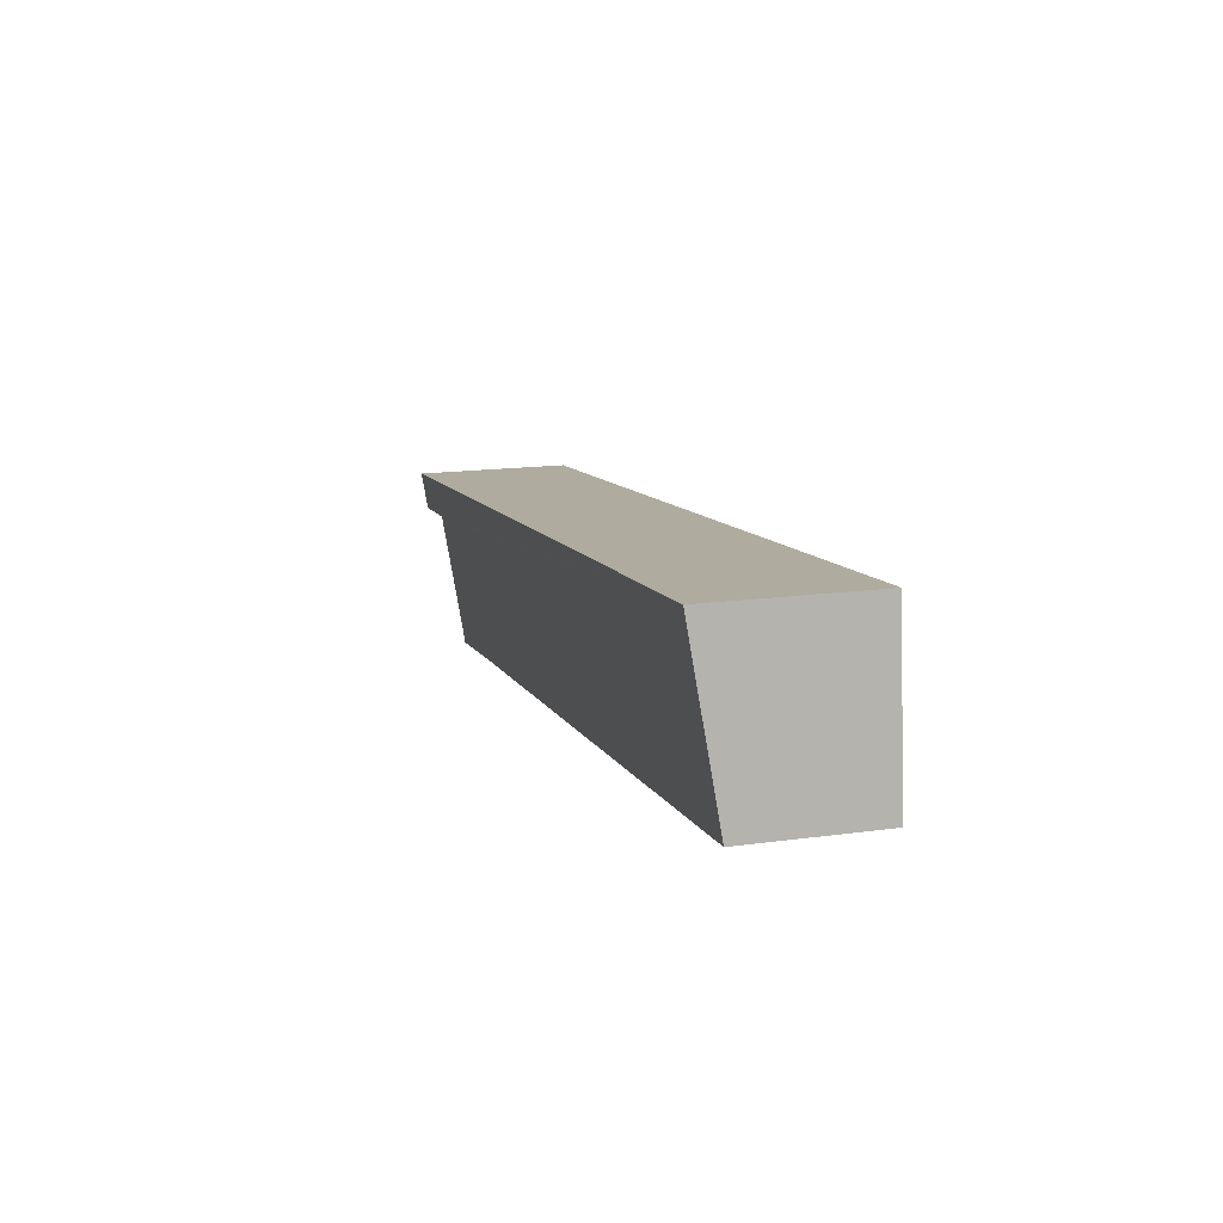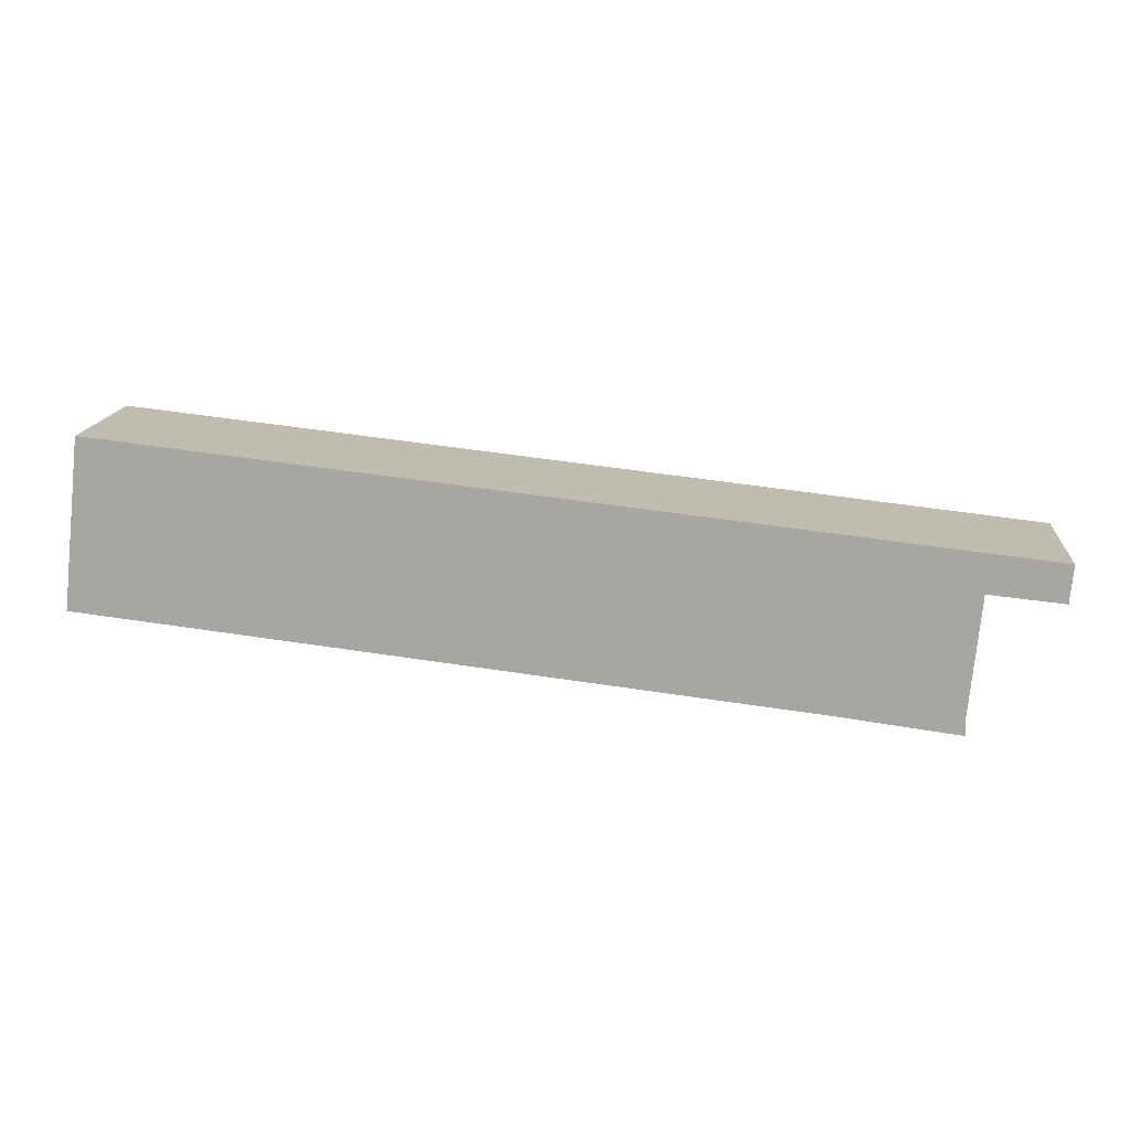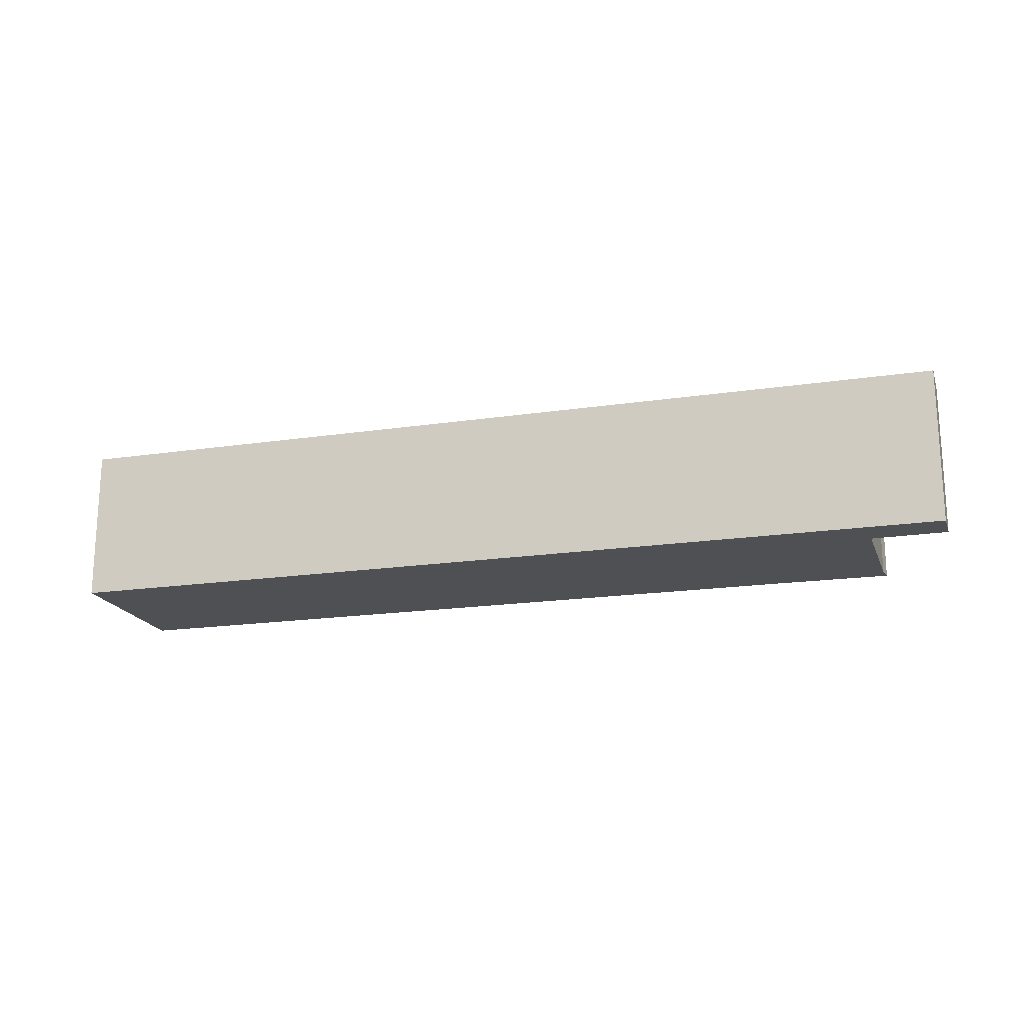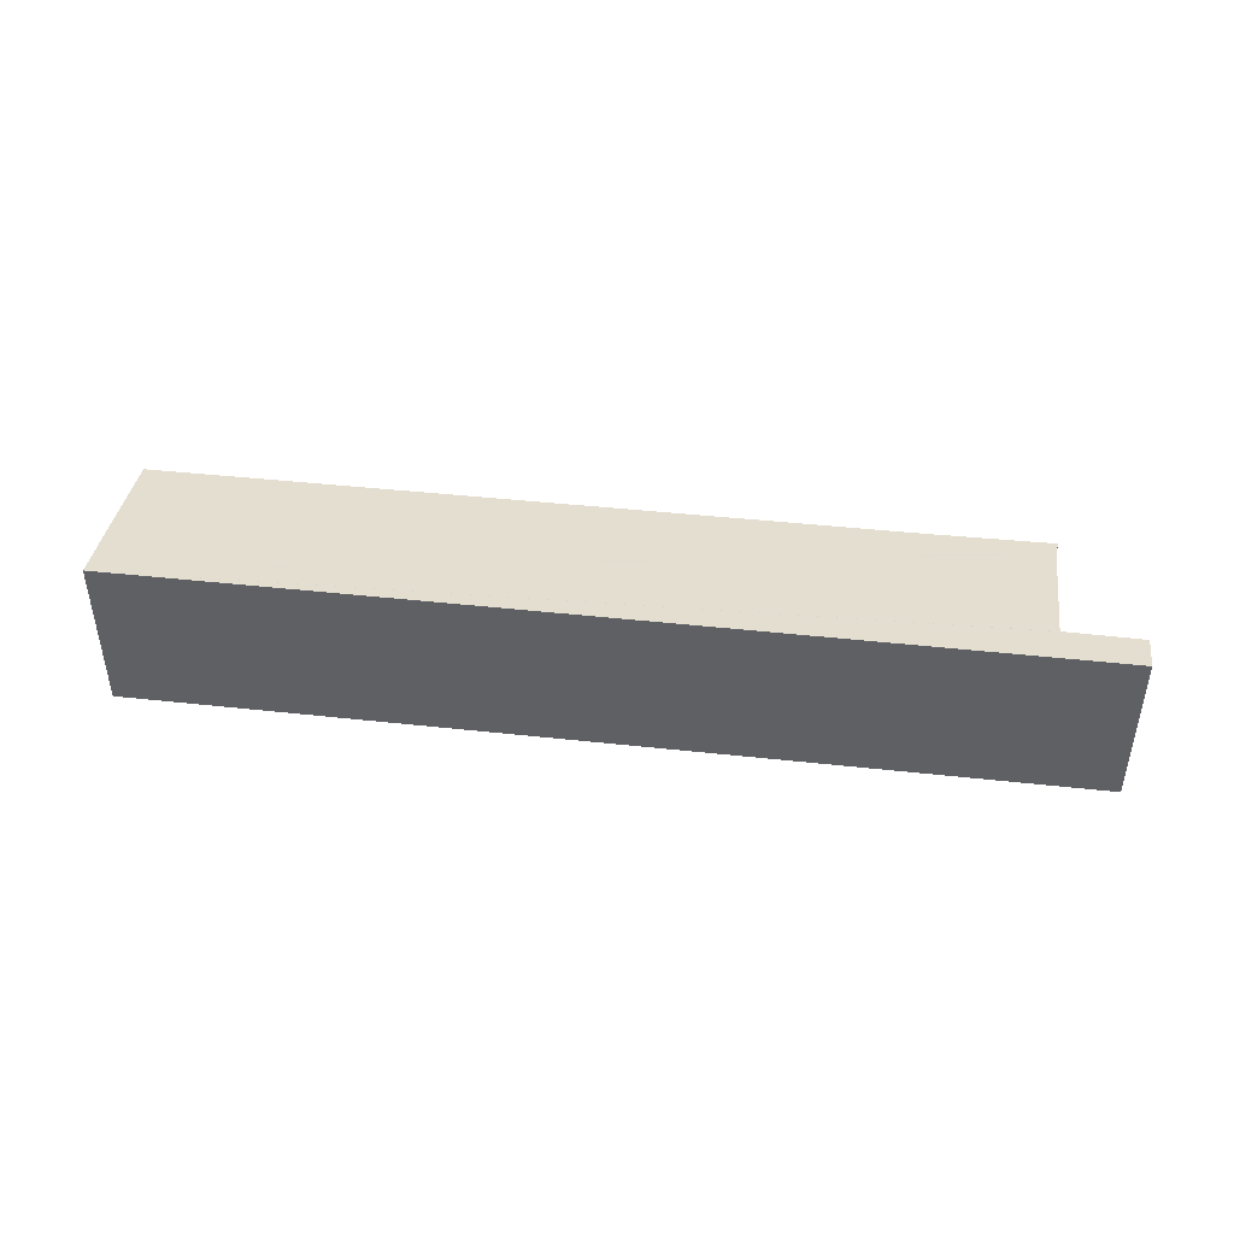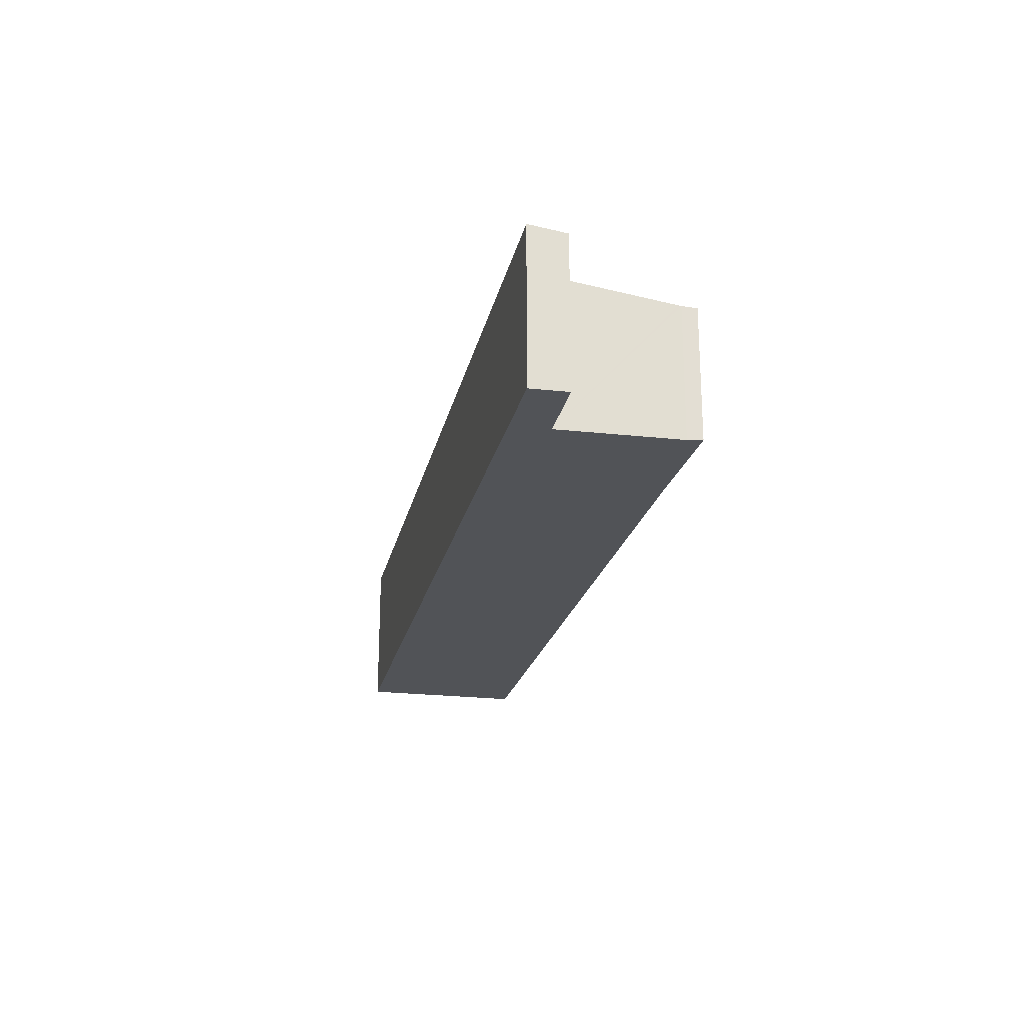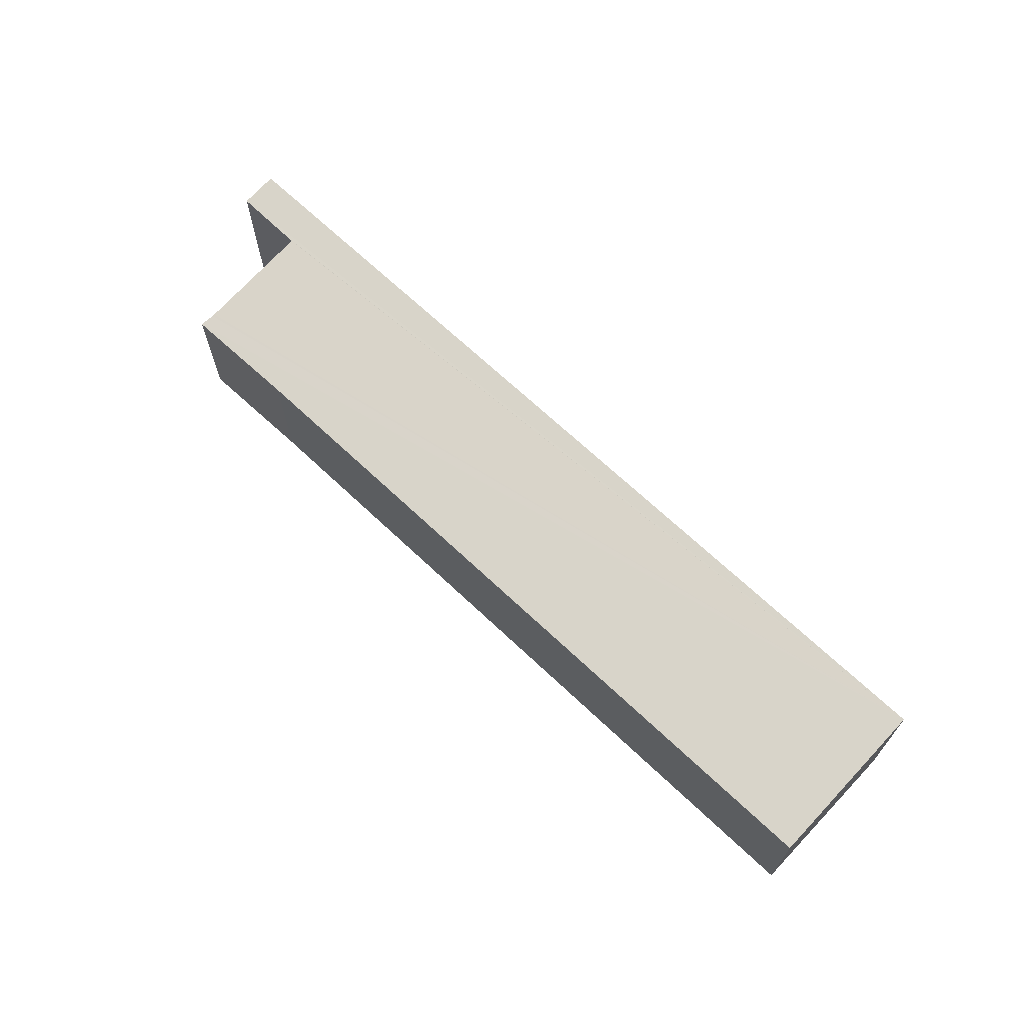
<metadata>
{"format":"obj","ext":"obj","renderer":"f3d","projection":"perspective","resolution":1024,"background":"white","views":[{"elev":15.9,"azim":-106.0,"up":"+Z"},{"elev":14.9,"azim":5.2,"up":"+Z"},{"elev":-18.6,"azim":22.4,"up":"+Y"},{"elev":43.6,"azim":13.7,"up":"+Y"},{"elev":-22.0,"azim":84.5,"up":"+Y"},{"elev":66.9,"azim":-129.9,"up":"+Y"}]}
</metadata>
<code>
v  18.37 2.999 0.606
v  17.08 3.107 1.494
v  18.44 3.107 1.344
v  0.376 3.107 3.338
v  17 2.997 0.742
v  16.9 2.996 0.752
v  16.68 2.654 -1.592
v  16.67 2.646 -1.644
v  16.69 2.605 -1.935
v  14.32 2.611 -1.631
v  0 2.618 1.603e-16
v  0.376 -2.044e-16 3.338
v  0 0 0
v  17.08 -9.148e-17 1.494
v  18.44 -8.23e-17 1.344
v  18.37 -3.711e-17 0.606
v  16.9 -4.605e-17 0.752
v  16.67 1.007e-16 -1.644
v  16.68 9.748e-17 -1.592
v  16.69 1.185e-16 -1.935
v  17 -4.543e-17 0.742
v  14.32 9.987e-17 -1.631
g defaultobject
f 1 2 3
f 2 1 4
f 4 1 5
f 4 5 6
f 4 6 7
f 4 7 8
f 4 8 9
f 4 9 10
f 4 10 11
f 11 12 4
f 12 11 13
f 12 2 4
f 2 12 14
f 2 14 3
f 3 14 15
f 15 1 3
f 1 15 16
f 17 7 6
f 7 17 8
f 8 17 18
f 18 17 19
f 18 9 8
f 9 18 20
f 16 5 1
f 5 16 6
f 6 16 17
f 17 16 21
f 10 13 11
f 13 10 22
f 22 10 9
f 22 9 20
f 15 21 16
f 21 15 14
f 21 14 12
f 21 12 17
f 17 12 22
f 22 12 13
f 18 22 20
f 22 18 19
f 22 19 17

</code>
